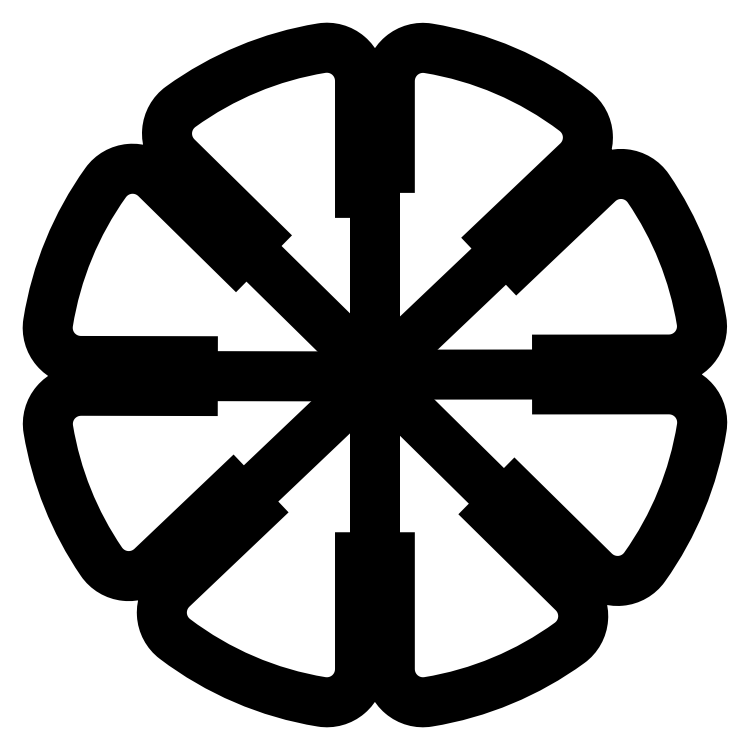
<metadata>
{"format":"dxf","ext":"dxf","renderer":"ezdxf+matplotlib","layout":"modelspace","background":"white","min_lineweight":24,"dpi":150}
</metadata>
<code>
0
SECTION
2
ENTITIES
0
LWPOLYLINE
8
0
90
48
70
1
43
0
10
0.9
20
11
10
-0.9
20
11
10
-0.9
20
17.76
42
0.4624
10
-3.222
20
19.74
42
0.1167
10
-11.73
20
16.2
42
0.464
10
-11.96
20
13.16
10
-7.142
20
8.419
10
-8.404
20
7.136
10
-13.23
20
11.88
42
0.4609
10
-16.26
20
11.62
42
0.1158
10
-19.73
20
3.169
42
0.461
10
-17.76
20
0.8514
10
-10.99
20
0.8377
10
-11
20
-0.9623
10
-17.74
20
-0.9486
42
0.4639
10
-19.72
20
-3.276
42
0.1089
10
-16.51
20
-11.26
42
0.4624
10
-13.48
20
-11.59
10
-8.588
20
-6.931
10
-7.347
20
-8.236
10
-12.24
20
-12.89
42
0.4626
10
-12.07
20
-15.93
42
0.1222
10
-3.222
20
-19.73
42
0.4625
10
-0.9
20
-17.76
10
-0.9
20
-11
10
0.9
20
-11
10
0.9
20
-17.76
42
0.4625
10
3.222
20
-19.73
42
0.1172
10
11.75
20
-16.17
42
0.4631
10
11.98
20
-13.13
10
7.173
20
-8.39
10
8.437
20
-7.108
10
13.25
20
-11.86
42
0.4618
10
16.28
20
-11.59
42
0.1152
10
19.73
20
-3.18
42
0.462
10
17.76
20
-0.8614
10
11
20
-0.8662
10
11
20
0.9338
10
17.75
20
0.9386
42
0.4629
10
19.72
20
3.265
42
0.1092
10
16.51
20
11.27
42
0.4623
10
13.48
20
11.59
10
8.584
20
6.935
10
7.343
20
8.24
10
12.24
20
12.89
42
0.4626
10
12.07
20
15.94
42
0.1221
10
3.222
20
19.73
42
0.4625
10
0.9
20
17.76
0
LINE
8
0
10
4.041e-15
20
11
30
0
11
0
21
0
31
0
0
LINE
8
0
10
7.964
20
7.588
30
0
11
-0.007681
21
0.007305
31
0
0
LINE
8
0
10
11
20
0.03382
30
0
11
-0.002399
21
0.02611
31
0
0
LINE
8
0
10
7.805
20
-7.749
30
0
11
-0.02709
21
-0.02481
31
0
0
LINE
8
0
10
-2.133e-06
20
-11
30
0
11
-1.827e-06
21
-2.742e-15
31
0
0
LINE
8
0
10
-7.968
20
-7.584
30
0
11
0.003794
21
-0.00361
31
0
0
LINE
8
0
10
-11
20
-0.0623
30
0
11
0.004761
21
-0.08459
31
0
0
LINE
8
0
10
-7.773
20
7.777
30
0
11
0.06693
21
0.06114
31
0
0
CIRCLE
8
0
10
-0.007681
20
0.007305
30
0
40
2
210
0
220
0
230
1
0
ENDSEC
0
EOF

</code>
